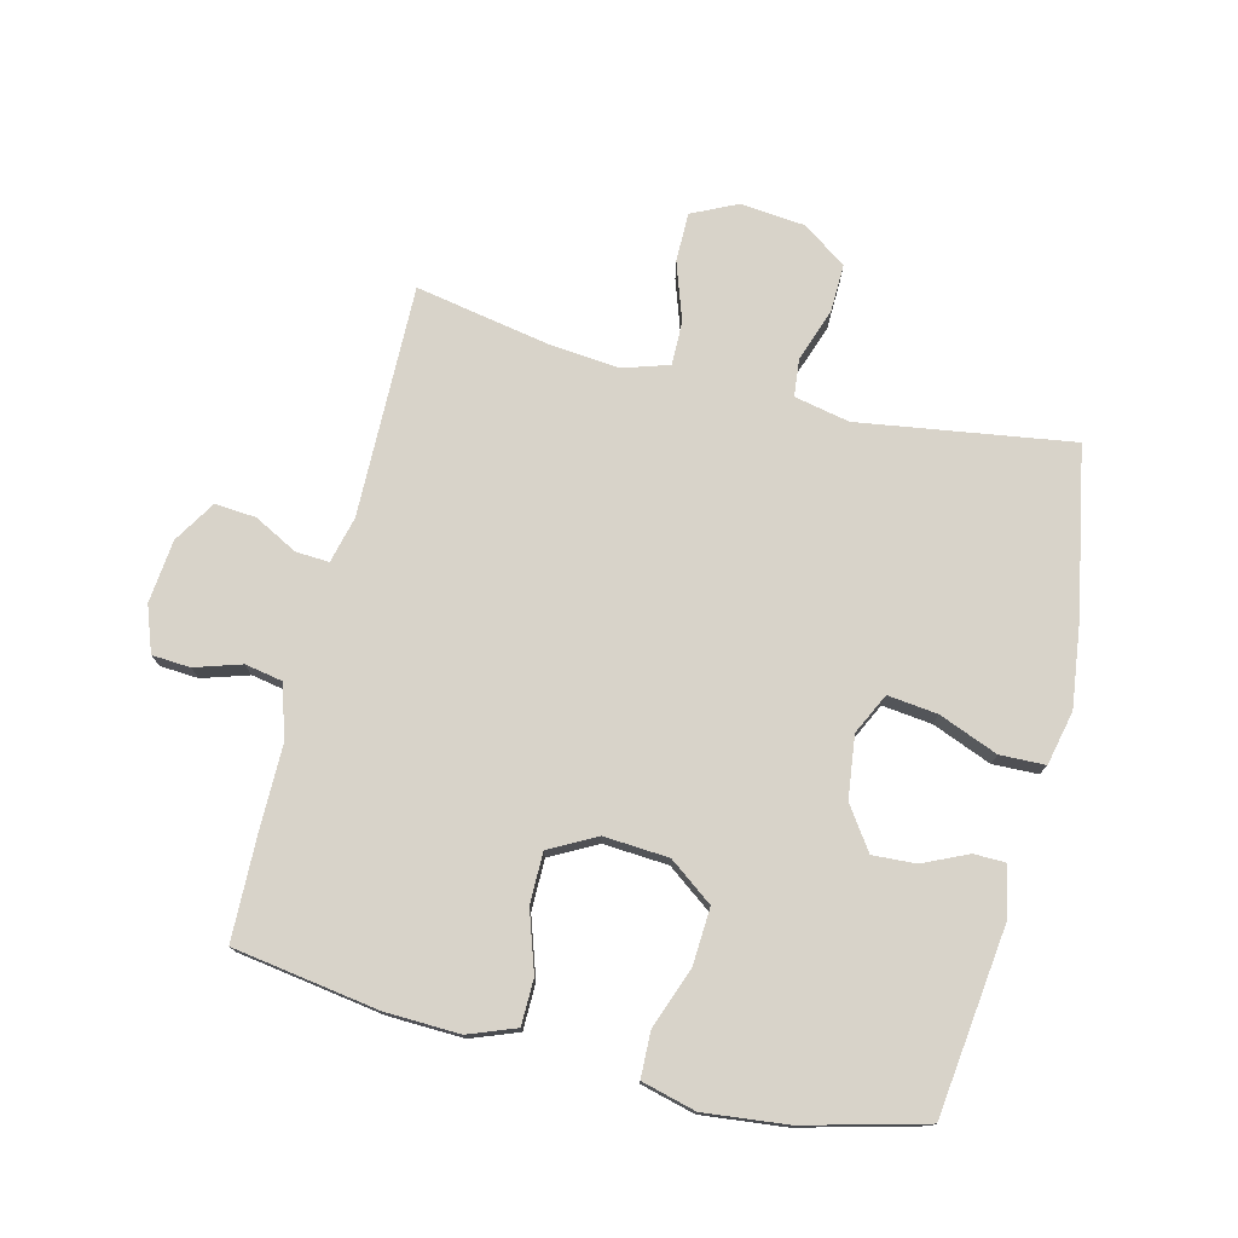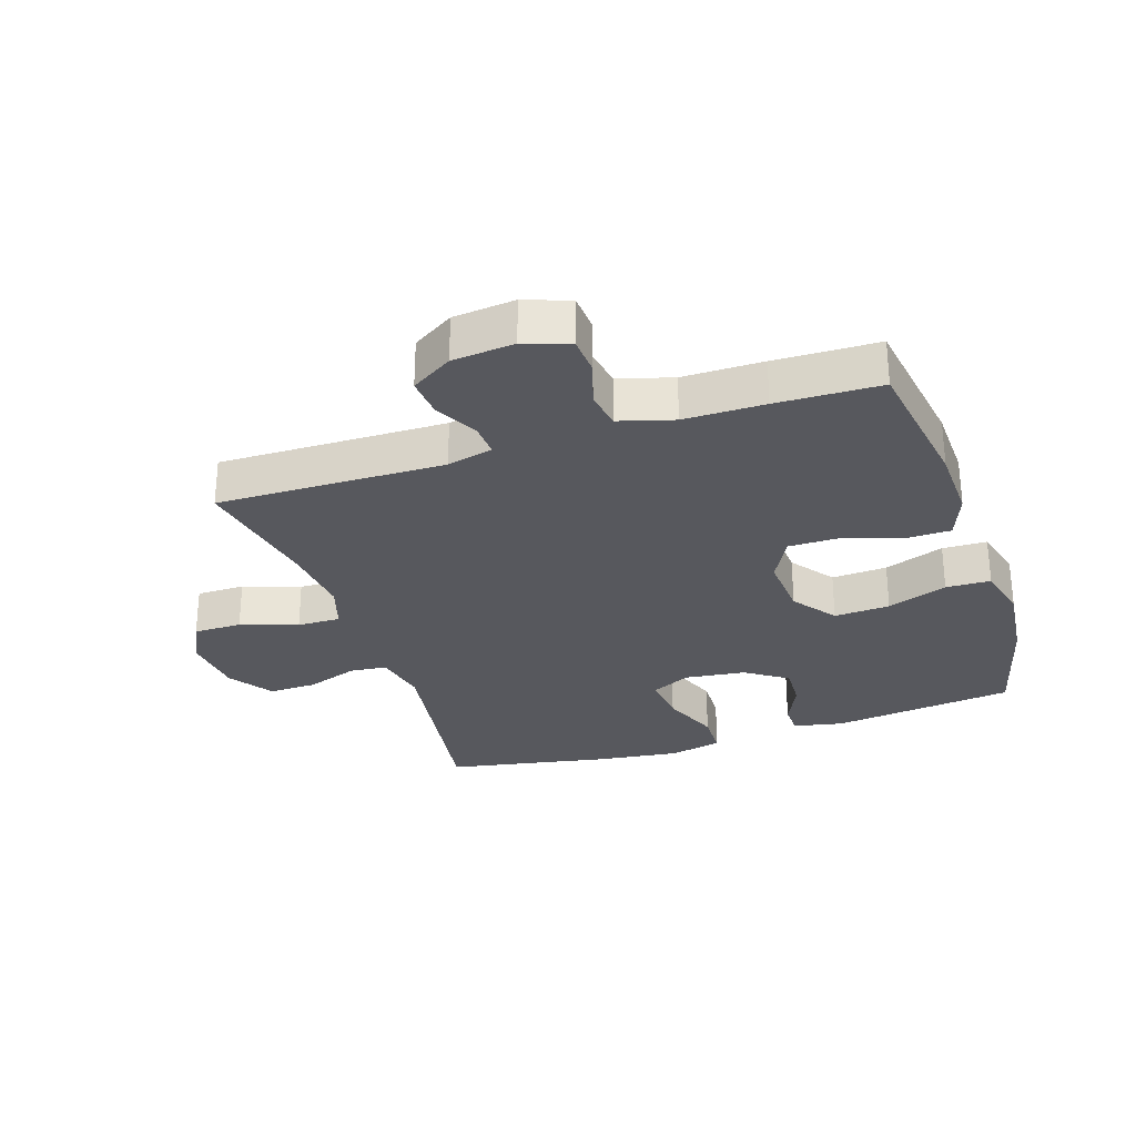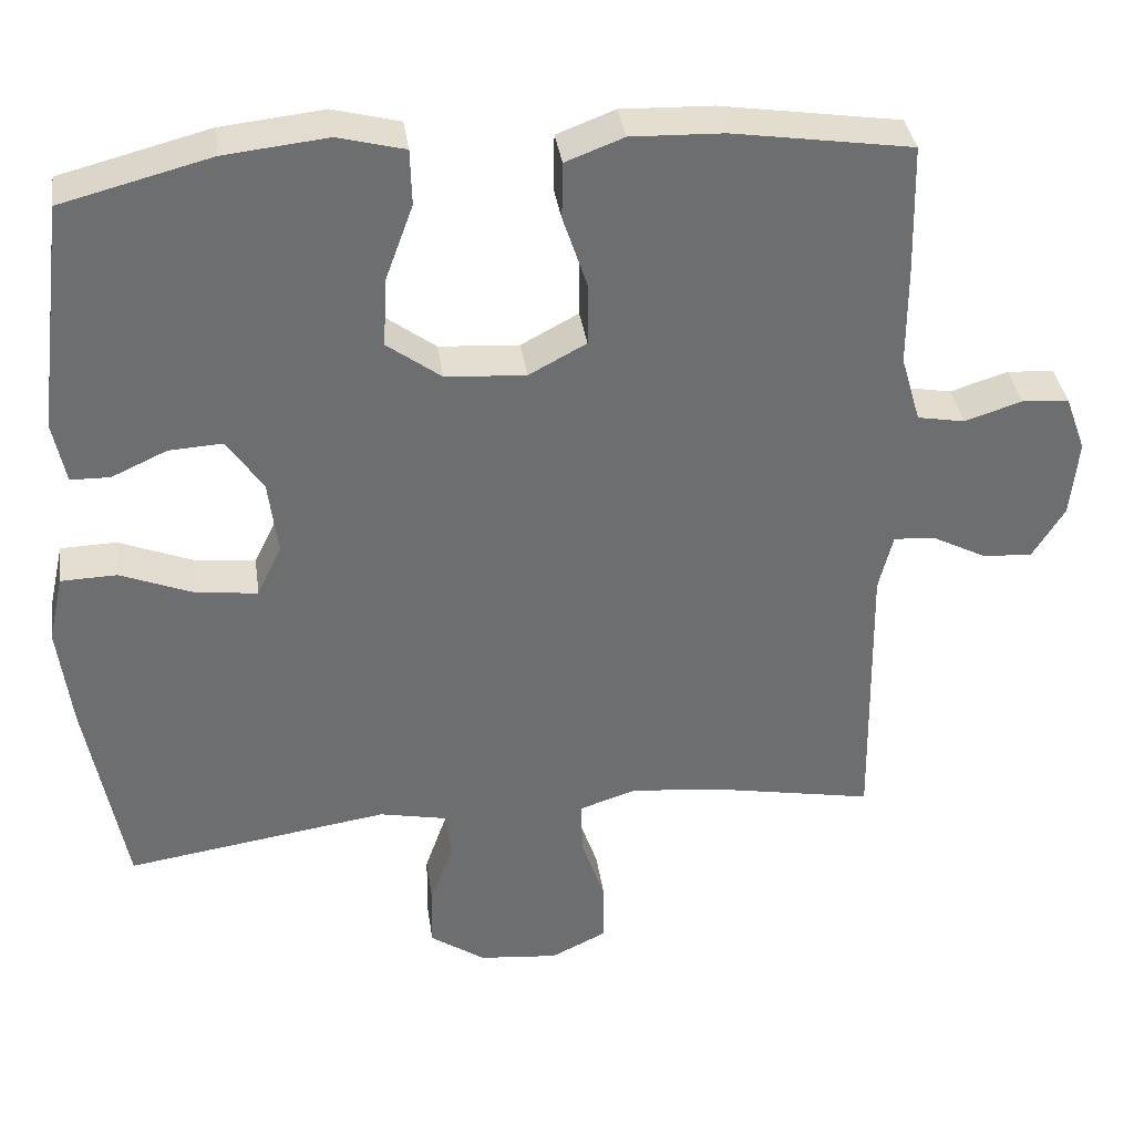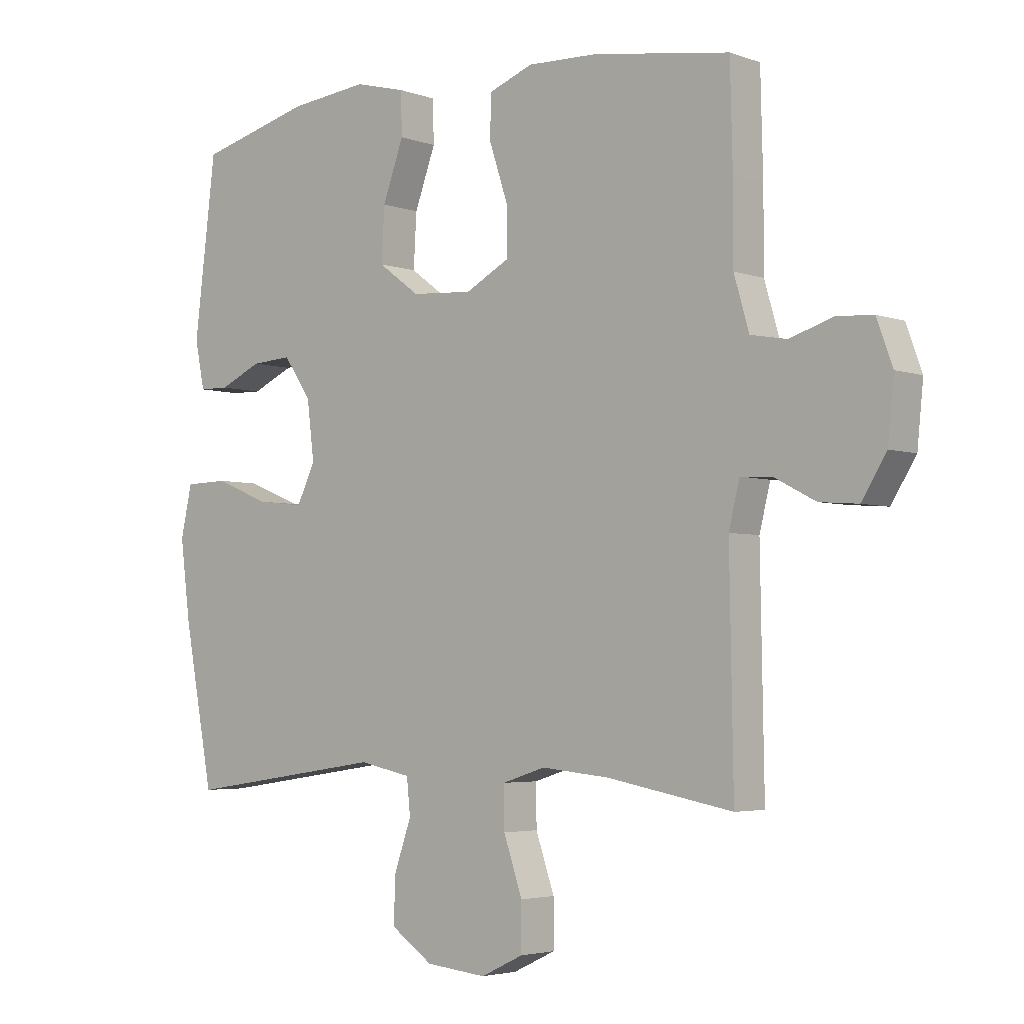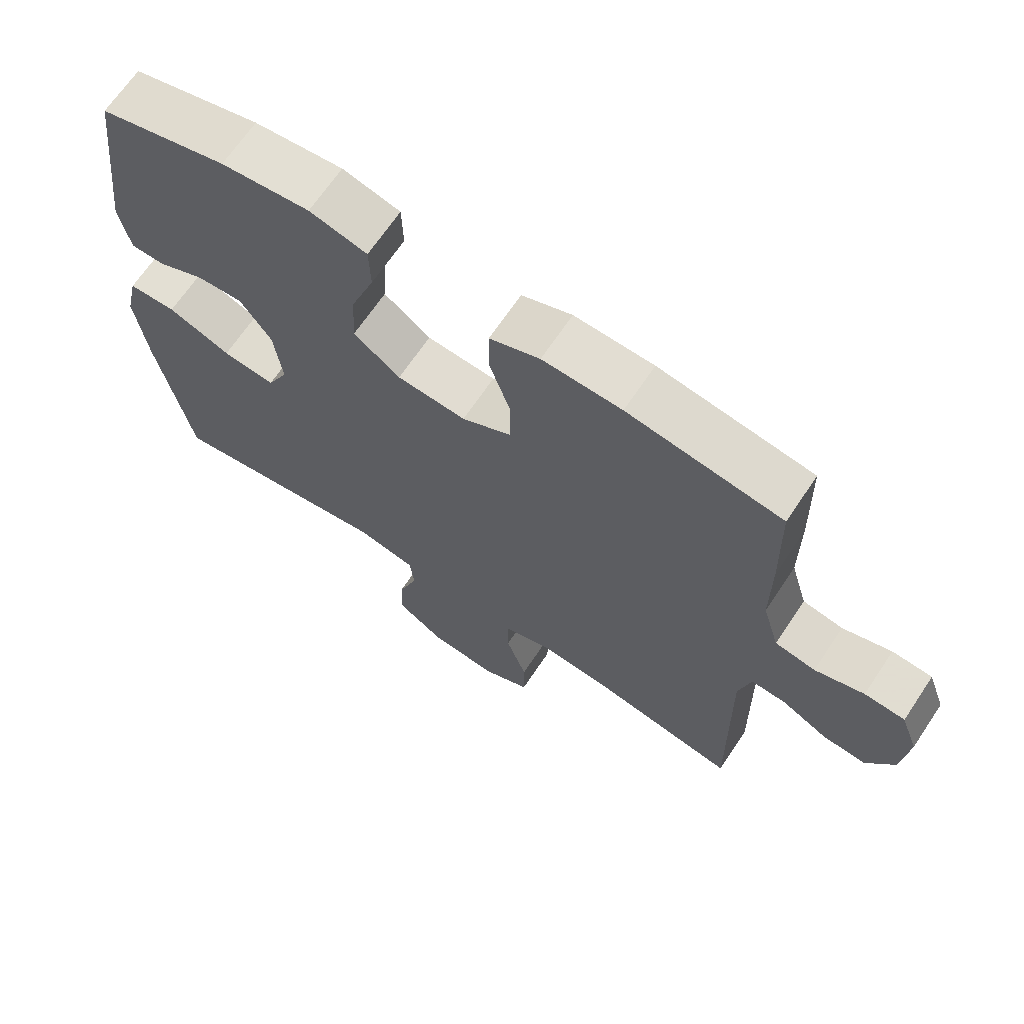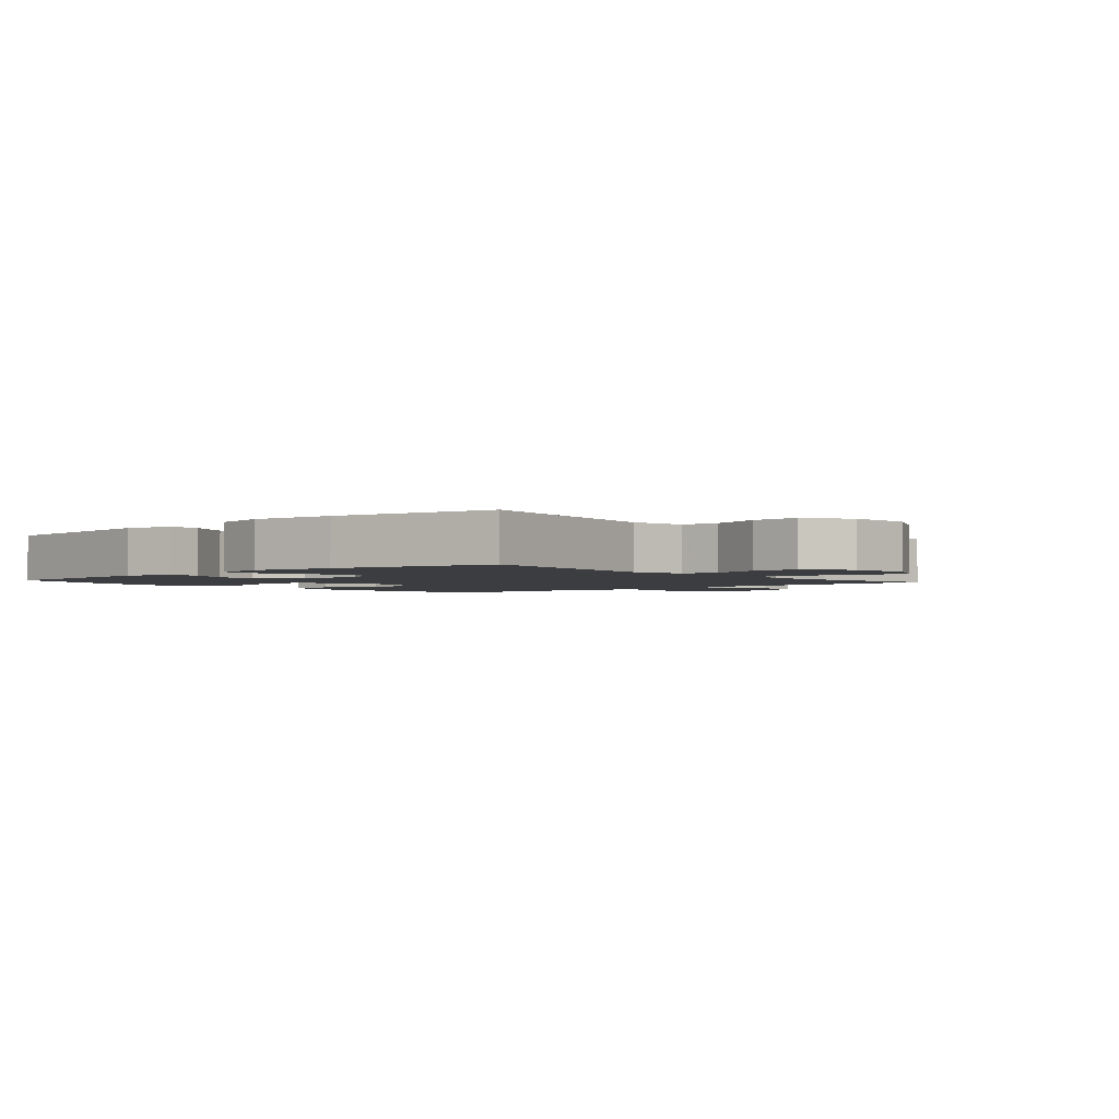
<metadata>
{"format":"obj","ext":"obj","renderer":"f3d","projection":"perspective","resolution":1024,"background":"white","views":[{"elev":75.9,"azim":13.9,"up":"+Y"},{"elev":-28.9,"azim":-71.7,"up":"+Y"},{"elev":36.2,"azim":171.9,"up":"+Z"},{"elev":-3.8,"azim":-139.5,"up":"+Z"},{"elev":67.5,"azim":-146.2,"up":"+Z"},{"elev":-2.3,"azim":130.8,"up":"+Y"}]}
</metadata>
<code>
v 0.5 0.07 -0.5
v 0.166 0.07 -0.45
v 0.079 0.07 -0.468
v 0.073 0.07 -0.527
v 0.102 0.07 -0.61
v 0.104 0.07 -0.686
v 0.034 0.07 -0.734
v -0.067 0.07 -0.744
v -0.138 0.07 -0.71
v -0.138 0.07 -0.633
v -0.107 0.07 -0.542
v -0.106 0.07 -0.473
v -0.178 0.07 -0.45
v -0.291 0.07 -0.461
v -0.5 0.07 -0.5
v -0.494 0.07 -0.137
v -0.512 0.07 -0.064
v -0.564 0.07 -0.067
v -0.633 0.07 -0.103
v -0.697 0.07 -0.108
v -0.738 0.07 -0.042
v -0.748 0.07 0.057
v -0.722 0.07 0.129
v -0.662 0.07 0.133
v -0.589 0.07 0.11
v -0.529 0.07 0.121
v -0.504 0.07 0.207
v -0.504 0.07 0.335
v -0.5 0.07 0.5
v -0.272 0.07 0.535
v -0.155 0.07 0.539
v -0.081 0.07 0.511
v -0.08 0.07 0.439
v -0.111 0.07 0.346
v -0.111 0.07 0.266
v -0.038 0.07 0.227
v 0.064 0.07 0.234
v 0.133 0.07 0.285
v 0.128 0.07 0.374
v 0.093 0.07 0.47
v 0.095 0.07 0.541
v 0.18 0.07 0.563
v 0.311 0.07 0.549
v 0.5 0.07 0.5
v 0.536 0.07 0.207
v 0.52 0.07 0.128
v 0.47 0.07 0.127
v 0.4 0.07 0.159
v 0.332 0.07 0.163
v 0.286 0.07 0.096
v 0.274 0.07 -0.001
v 0.305 0.07 -0.065
v 0.383 0.07 -0.056
v 0.476 0.07 -0.019
v 0.547 0.07 -0.021
v 0.566 0.07 -0.106
v 0.549 0.07 -0.239
v 0.5 0 -0.5
v 0.166 0 -0.45
v 0.079 0 -0.468
v 0.073 0 -0.527
v 0.102 0 -0.61
v 0.104 0 -0.686
v 0.034 0 -0.734
v -0.067 0 -0.744
v -0.138 0 -0.71
v -0.138 0 -0.633
v -0.107 0 -0.542
v -0.106 0 -0.473
v -0.178 0 -0.45
v -0.291 0 -0.461
v -0.5 0 -0.5
v -0.494 0 -0.137
v -0.512 0 -0.064
v -0.564 0 -0.067
v -0.633 0 -0.103
v -0.697 0 -0.108
v -0.738 0 -0.042
v -0.748 0 0.057
v -0.722 0 0.129
v -0.662 0 0.133
v -0.589 0 0.11
v -0.529 0 0.121
v -0.504 0 0.207
v -0.504 0 0.335
v -0.5 0 0.5
v -0.272 0 0.535
v -0.155 0 0.539
v -0.081 0 0.511
v -0.08 0 0.439
v -0.111 0 0.346
v -0.111 0 0.266
v -0.038 0 0.227
v 0.064 0 0.234
v 0.133 0 0.285
v 0.128 0 0.374
v 0.093 0 0.47
v 0.095 0 0.541
v 0.18 0 0.563
v 0.311 0 0.549
v 0.5 0 0.5
v 0.536 0 0.207
v 0.52 0 0.128
v 0.47 0 0.127
v 0.4 0 0.159
v 0.332 0 0.163
v 0.286 0 0.096
v 0.274 0 -0.001
v 0.305 0 -0.065
v 0.383 0 -0.056
v 0.476 0 -0.019
v 0.547 0 -0.021
v 0.566 0 -0.106
v 0.549 0 -0.239
f 56 57 1 2
f 53 54 55 56
f 52 53 56 2
f 51 52 2 3
f 50 51 3
f 45 46 47 48
f 45 48 49
f 44 45 49
f 43 44 49 50
f 39 40 41 42
f 38 39 42 43
f 31 32 33 34
f 31 34 35
f 30 31 35
f 27 28 29 30
f 26 27 30 35
f 22 23 24 25
f 22 25 26
f 21 22 26
f 18 19 20 21
f 17 18 21 26
f 16 17 26 35
f 14 15 16 35
f 8 9 10 11
f 8 11 12
f 7 8 12
f 4 5 6 7
f 3 4 7 12
f 38 43 50 3
f 13 14 35 36
f 13 36 37
f 13 37 38
f 3 12 13 38
f 59 58 114 113
f 113 112 111 110
f 59 113 110 109
f 60 59 109 108
f 60 108 107
f 105 104 103 102
f 106 105 102
f 106 102 101
f 107 106 101 100
f 99 98 97 96
f 100 99 96 95
f 91 90 89 88
f 92 91 88
f 92 88 87
f 87 86 85 84
f 92 87 84 83
f 82 81 80 79
f 83 82 79
f 83 79 78
f 78 77 76 75
f 83 78 75 74
f 92 83 74 73
f 92 73 72 71
f 68 67 66 65
f 69 68 65
f 69 65 64
f 64 63 62 61
f 69 64 61 60
f 60 107 100 95
f 93 92 71 70
f 94 93 70
f 95 94 70
f 95 70 69 60
f 1 58 59 2
f 2 59 60 3
f 3 60 61 4
f 4 61 62 5
f 5 62 63 6
f 6 63 64 7
f 7 64 65 8
f 8 65 66 9
f 9 66 67 10
f 10 67 68 11
f 11 68 69 12
f 12 69 70 13
f 13 70 71 14
f 14 71 72 15
f 15 72 73 16
f 16 73 74 17
f 17 74 75 18
f 18 75 76 19
f 19 76 77 20
f 20 77 78 21
f 21 78 79 22
f 22 79 80 23
f 23 80 81 24
f 24 81 82 25
f 25 82 83 26
f 26 83 84 27
f 27 84 85 28
f 28 85 86 29
f 29 86 87 30
f 30 87 88 31
f 31 88 89 32
f 32 89 90 33
f 33 90 91 34
f 34 91 92 35
f 35 92 93 36
f 36 93 94 37
f 37 94 95 38
f 38 95 96 39
f 39 96 97 40
f 40 97 98 41
f 41 98 99 42
f 42 99 100 43
f 43 100 101 44
f 44 101 102 45
f 45 102 103 46
f 46 103 104 47
f 47 104 105 48
f 48 105 106 49
f 49 106 107 50
f 50 107 108 51
f 51 108 109 52
f 52 109 110 53
f 53 110 111 54
f 54 111 112 55
f 55 112 113 56
f 56 113 114 57
f 57 114 58 1

</code>
